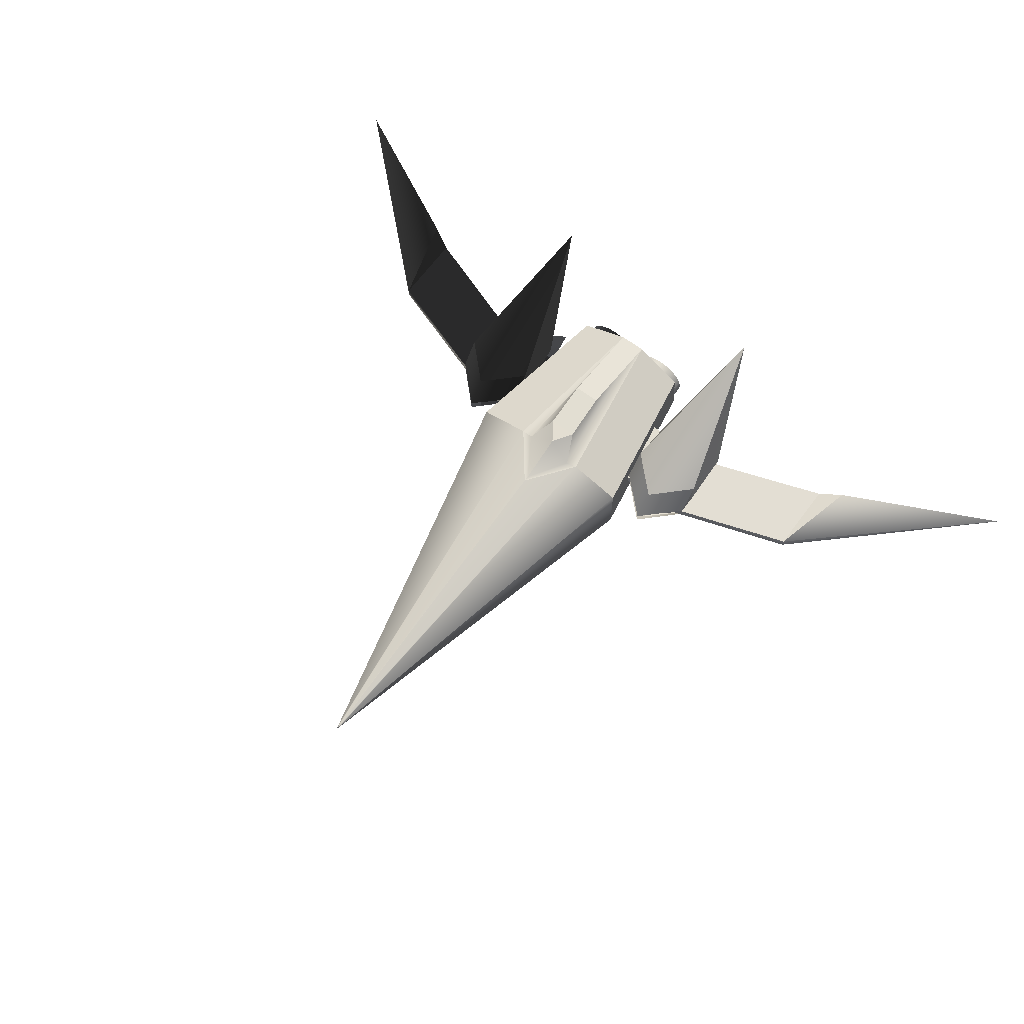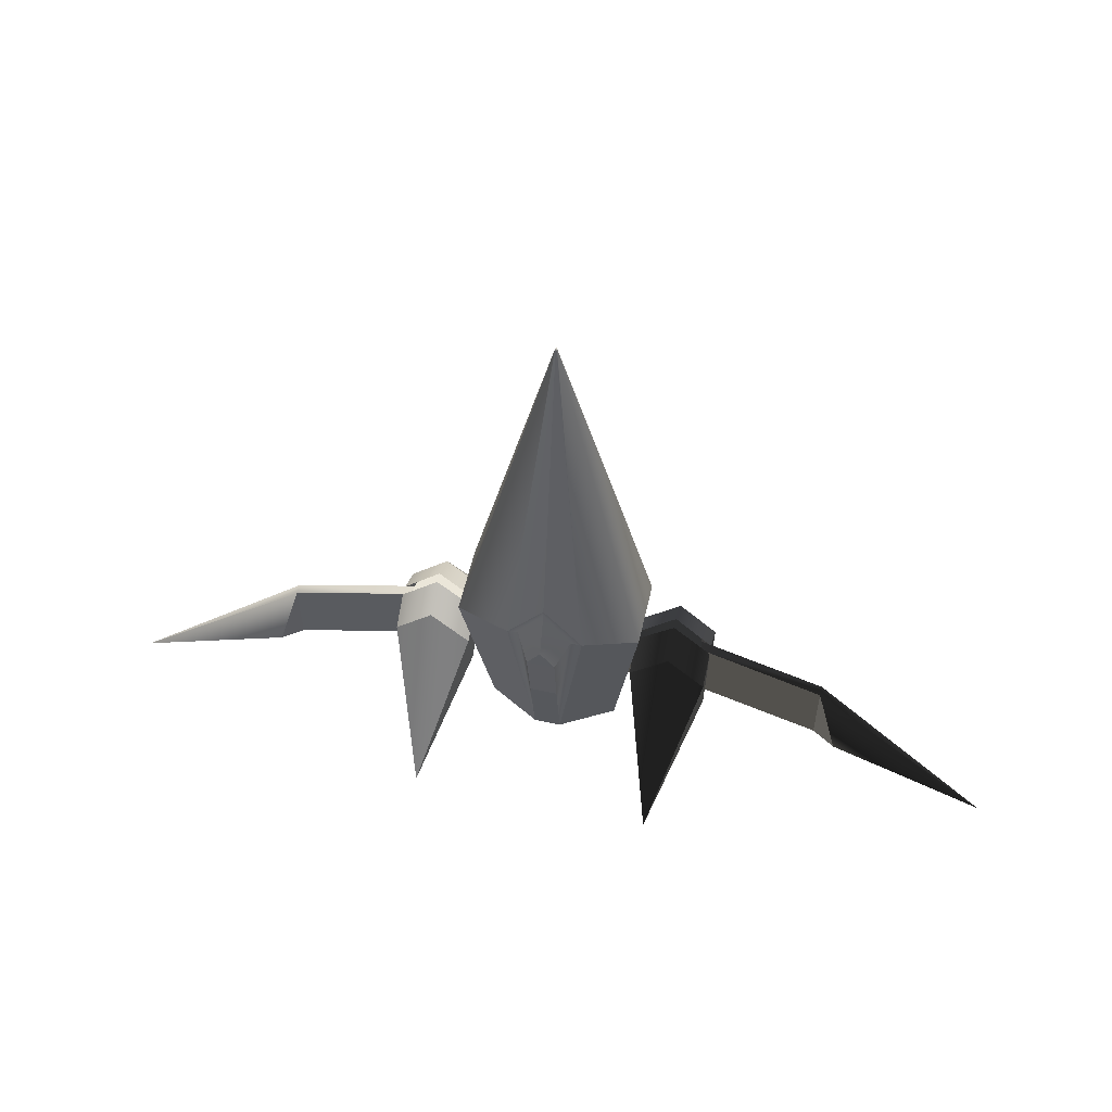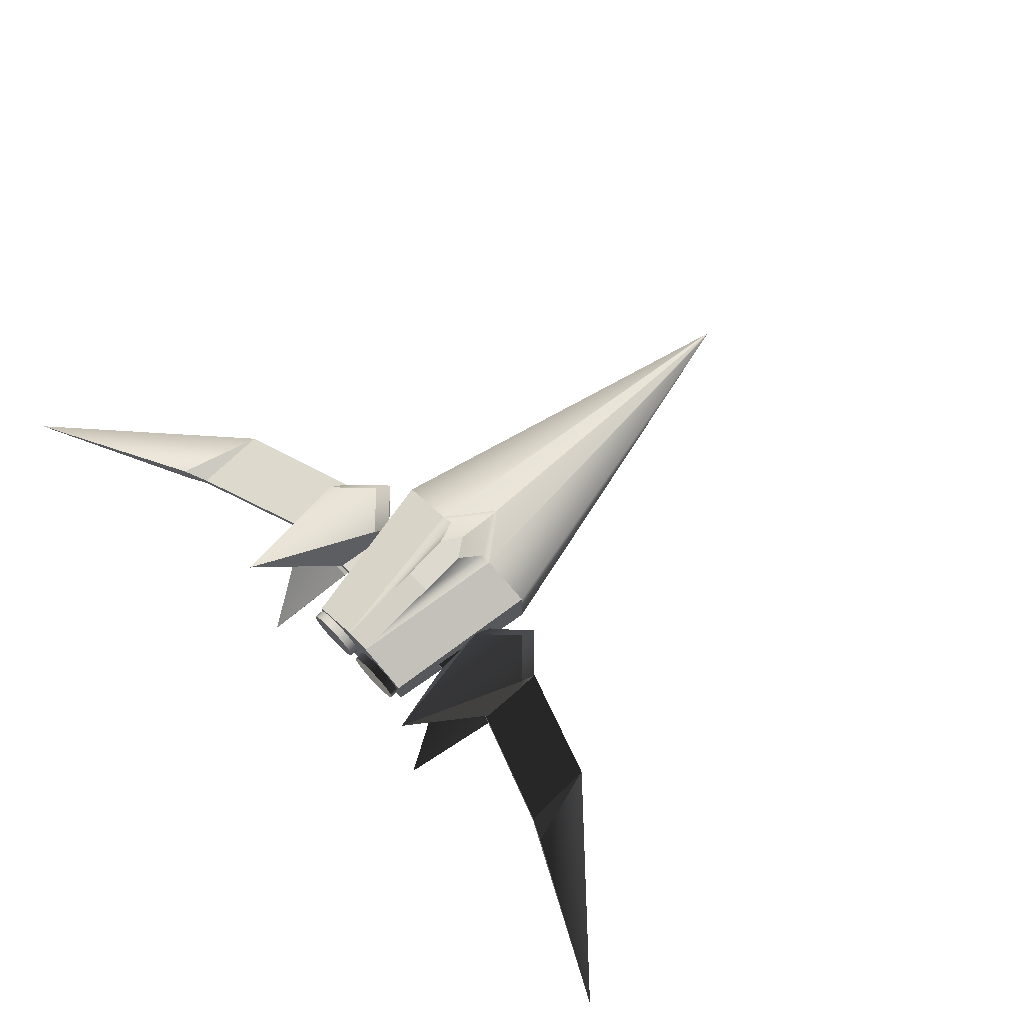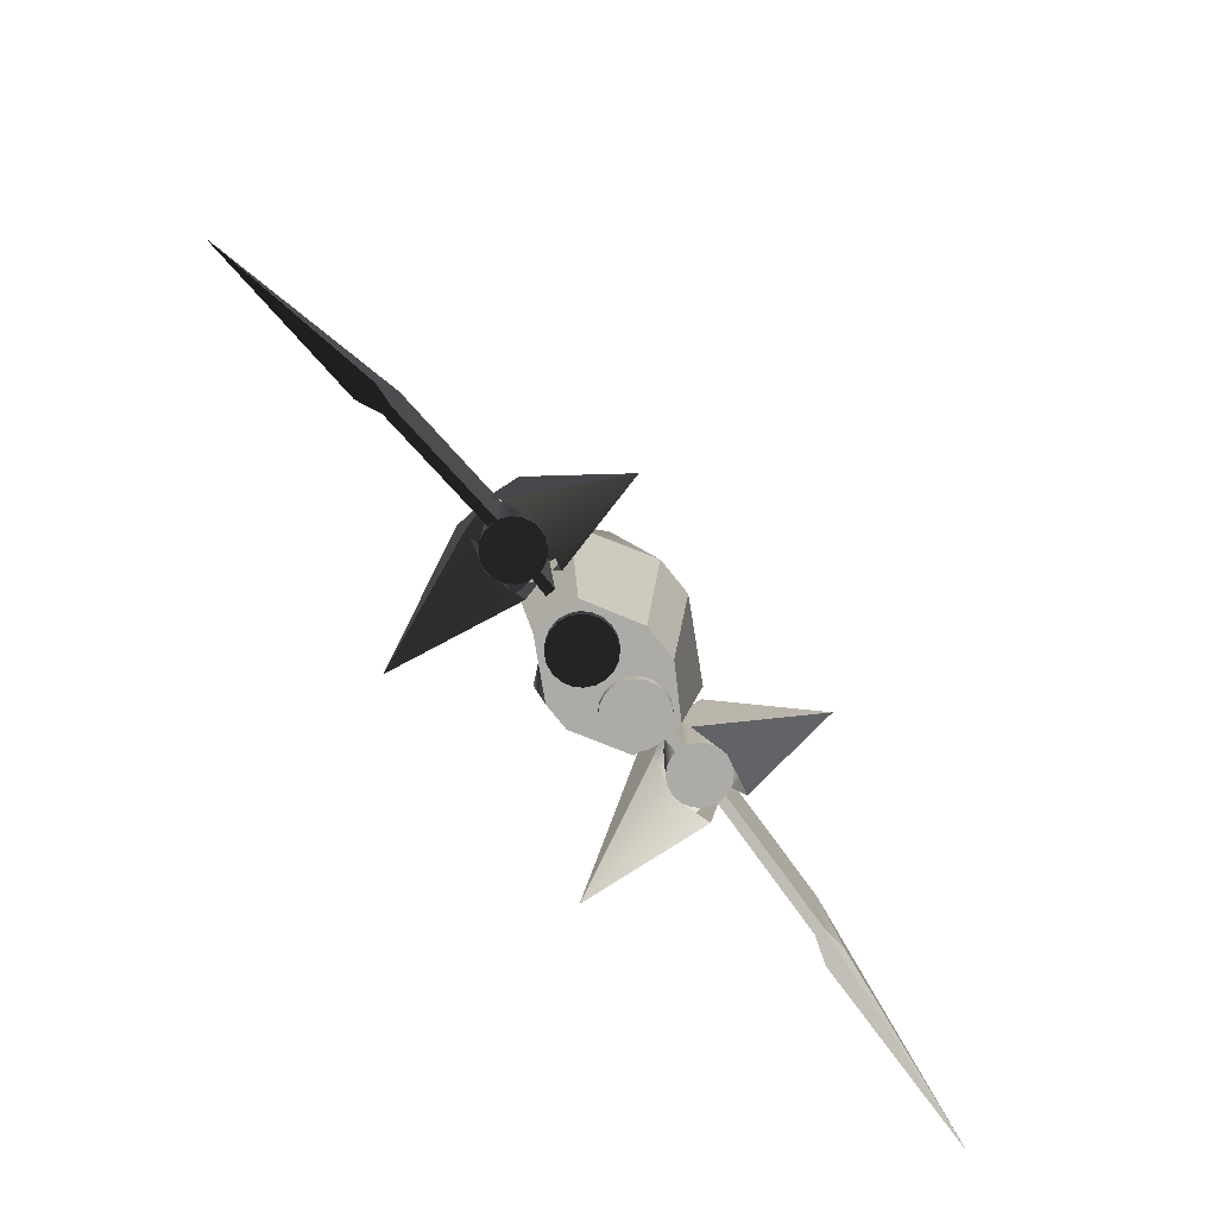
<metadata>
{"format":"obj","ext":"obj","renderer":"f3d","projection":"perspective","resolution":1024,"background":"white","views":[{"elev":67.7,"azim":36.8,"up":"+Y"},{"elev":57.0,"azim":-167.2,"up":"+Z"},{"elev":71.6,"azim":-133.9,"up":"+Y"},{"elev":-76.3,"azim":-51.3,"up":"+Z"}]}
</metadata>
<code>
g default
v 2.224 -0.1167 0.3502
v 2.5 -0.1167 0.3502
v 2.224 0.1333 0.3502
v 2.5 0.1333 0.3502
v 1.902 0.1333 -1.55
v 2.5 0.1333 -1.55
v 1.902 -0.1167 -1.55
v 2.5 -0.1167 -1.55
g LConnection LEFT SHIP1
f 1 2 3
f 3 2 4
f 4 6 3
f 3 6 5
f 5 6 7
f 7 6 8
f 7 8 1
f 1 8 2
f 2 8 4
f 4 8 6
f 7 1 5
f 5 1 3
g default
v 3.936 0.2696 -1.601
v 3.83 0.4787 -1.601
v 3.664 0.6446 -1.601
v 3.455 0.7512 -1.601
v 3.223 0.7879 -1.601
v 2.991 0.7512 -1.601
v 2.782 0.6446 -1.601
v 2.616 0.4787 -1.601
v 2.51 0.2696 -1.601
v 2.473 0.03786 -1.601
v 2.51 -0.1939 -1.601
v 2.616 -0.403 -1.601
v 2.782 -0.5689 -1.601
v 2.991 -0.6754 -1.601
v 3.223 -0.7121 -1.601
v 3.455 -0.6754 -1.601
v 3.664 -0.5689 -1.601
v 3.83 -0.403 -1.601
v 3.936 -0.1939 -1.601
v 3.973 0.03786 -1.601
v 3.936 0.2696 0.399
v 3.83 0.4787 0.399
v 3.664 0.6446 0.399
v 3.455 0.7512 0.399
v 3.223 0.7879 0.399
v 2.991 0.7512 0.399
v 2.782 0.6446 0.399
v 2.616 0.4787 0.399
v 2.51 0.2696 0.399
v 2.473 0.03786 0.399
v 2.51 -0.1939 0.399
v 2.616 -0.403 0.399
v 2.782 -0.5689 0.399
v 2.991 -0.6754 0.399
v 3.223 -0.7121 0.399
v 3.455 -0.6754 0.399
v 3.664 -0.5689 0.399
v 3.83 -0.403 0.399
v 3.936 -0.1939 0.399
v 3.973 0.03786 0.399
v 3.223 0.03786 -1.601
v 3.223 0.03786 0.399
g LEFT SHIP1 LWingEngine
f 9 10 29
f 29 10 30
f 10 11 30
f 30 11 31
f 11 12 31
f 31 12 32
f 12 13 32
f 32 13 33
f 13 14 33
f 33 14 34
f 14 15 34
f 34 15 35
f 15 16 35
f 35 16 36
f 16 17 36
f 36 17 37
f 17 18 37
f 37 18 38
f 18 19 38
f 38 19 39
f 19 20 39
f 39 20 40
f 20 21 40
f 40 21 41
f 21 22 41
f 41 22 42
f 22 23 42
f 42 23 43
f 23 24 43
f 43 24 44
f 24 25 44
f 44 25 45
f 25 26 45
f 45 26 46
f 26 27 46
f 46 27 47
f 27 28 47
f 47 28 48
f 28 9 48
f 48 9 29
f 10 9 49
f 11 10 49
f 12 11 49
f 13 12 49
f 14 13 49
f 15 14 49
f 16 15 49
f 17 16 49
f 18 17 49
f 19 18 49
f 20 19 49
f 21 20 49
f 22 21 49
f 23 22 49
f 24 23 49
f 25 24 49
f 26 25 49
f 27 26 49
f 28 27 49
f 9 28 49
f 29 30 50
f 30 31 50
f 31 32 50
f 32 33 50
f 33 34 50
f 34 35 50
f 35 36 50
f 36 37 50
f 37 38 50
f 38 39 50
f 39 40 50
f 40 41 50
f 41 42 50
f 42 43 50
f 43 44 50
f 44 45 50
f 45 46 50
f 46 47 50
f 47 48 50
f 48 29 50
g default
v 3.944 -0.117 0.385
v 7.313 -0.117 -0.7544
v 3.944 0.133 0.385
v 7.313 0.1534 -0.7544
v 3.952 0.133 -1.577
v 7.313 0.133 -2.754
v 3.952 -0.117 -1.577
v 7.313 -0.117 -2.754
v 12.22 0.1506 -5.258
v 12.22 0.1606 -5.258
v 7.928 0.3346 -3.061
v 7.923 -0.2219 -3.059
g LEFT SHIP1 LWing
f 51 52 53
f 53 52 54
f 53 54 55
f 55 54 56
f 55 56 57
f 57 56 58
f 58 52 57
f 57 52 51
f 52 58 62
f 60 59 56
f 58 56 59
f 61 54 60
f 60 54 59
f 54 52 59
f 56 54 61
f 60 56 61
f 58 59 62
f 59 52 62
g default
v 2.207 0.1337 0.263
v 3.227 0.1501 1.249
v 4.227 0.143 0.263
v 2.227 0.8932 -0.2437
v 3.227 0.8932 0.7421
v 4.227 0.8932 -0.2437
v 3.227 3.387 -3.994
v 2.227 0.5204 -1.622
v 3.227 0.8162 -1.596
v 4.227 0.5204 -1.622
v 4.227 0.1429 -0.2853
v 2.158 0.1347 -0.2928
g LEFT SHIP1 LShoulderUpper
f 64 67 63
f 63 67 66
f 64 65 67
f 67 65 68
f 66 67 69
f 67 68 69
f 69 71 70
f 69 72 71
f 65 73 68
f 74 66 70
f 70 66 69
f 73 72 68
f 68 72 69
f 74 63 66
g default
v 2.221 -0.1153 0.263
v 3.227 -0.1254 1.249
v 3.227 -0.8686 0.7421
v 2.227 -0.8686 -0.2437
v 4.227 -0.1092 0.263
v 4.227 -0.8686 -0.2437
v 3.227 -3.362 -3.994
v 3.227 -0.7216 -1.562
v 2.227 -0.4958 -1.622
v 4.227 -0.4958 -1.622
v 4.227 -0.1091 -0.2853
v 2.158 -0.1162 -0.2928
g LEFT SHIP1 LShoulderLower
f 78 77 75
f 75 77 76
f 76 77 79
f 79 77 80
f 78 81 77
f 77 81 80
f 81 83 82
f 81 82 84
f 79 80 85
f 81 78 83
f 83 78 86
f 85 80 84
f 84 80 81
f 86 78 75
g default
v -3.936 0.2696 -1.601
v -3.83 0.4787 -1.601
v -3.664 0.6446 -1.601
v -3.455 0.7512 -1.601
v -3.223 0.7879 -1.601
v -2.991 0.7512 -1.601
v -2.782 0.6446 -1.601
v -2.616 0.4787 -1.601
v -2.51 0.2696 -1.601
v -2.473 0.03786 -1.601
v -2.51 -0.1939 -1.601
v -2.616 -0.403 -1.601
v -2.782 -0.5689 -1.601
v -2.991 -0.6754 -1.601
v -3.223 -0.7121 -1.601
v -3.455 -0.6754 -1.601
v -3.664 -0.5689 -1.601
v -3.83 -0.403 -1.601
v -3.936 -0.1939 -1.601
v -3.973 0.03786 -1.601
v -3.936 0.2696 0.399
v -3.83 0.4787 0.399
v -3.664 0.6446 0.399
v -3.455 0.7512 0.399
v -3.223 0.7879 0.399
v -2.991 0.7512 0.399
v -2.782 0.6446 0.399
v -2.616 0.4787 0.399
v -2.51 0.2696 0.399
v -2.473 0.03786 0.399
v -2.51 -0.1939 0.399
v -2.616 -0.403 0.399
v -2.782 -0.5689 0.399
v -2.991 -0.6754 0.399
v -3.223 -0.7121 0.399
v -3.455 -0.6754 0.399
v -3.664 -0.5689 0.399
v -3.83 -0.403 0.399
v -3.936 -0.1939 0.399
v -3.973 0.03786 0.399
v -3.223 0.03786 -1.601
v -3.223 0.03786 0.399
g SHIP1 RWingEngine RIGHT
f 87 88 107
f 107 88 108
f 88 89 108
f 108 89 109
f 89 90 109
f 109 90 110
f 90 91 110
f 110 91 111
f 91 92 111
f 111 92 112
f 92 93 112
f 112 93 113
f 93 94 113
f 113 94 114
f 94 95 114
f 114 95 115
f 95 96 115
f 115 96 116
f 96 97 116
f 116 97 117
f 97 98 117
f 117 98 118
f 98 99 118
f 118 99 119
f 99 100 119
f 119 100 120
f 100 101 120
f 120 101 121
f 101 102 121
f 121 102 122
f 102 103 122
f 122 103 123
f 103 104 123
f 123 104 124
f 104 105 124
f 124 105 125
f 105 106 125
f 125 106 126
f 106 87 126
f 126 87 107
f 88 87 127
f 89 88 127
f 90 89 127
f 91 90 127
f 92 91 127
f 93 92 127
f 94 93 127
f 95 94 127
f 96 95 127
f 97 96 127
f 98 97 127
f 99 98 127
f 100 99 127
f 101 100 127
f 102 101 127
f 103 102 127
f 104 103 127
f 105 104 127
f 106 105 127
f 87 106 127
f 107 108 128
f 108 109 128
f 109 110 128
f 110 111 128
f 111 112 128
f 112 113 128
f 113 114 128
f 114 115 128
f 115 116 128
f 116 117 128
f 117 118 128
f 118 119 128
f 119 120 128
f 120 121 128
f 121 122 128
f 122 123 128
f 123 124 128
f 124 125 128
f 125 126 128
f 126 107 128
g default
v -3.944 -0.117 0.385
v -7.313 -0.117 -0.7544
v -3.944 0.133 0.385
v -7.313 0.1534 -0.7544
v -3.952 0.133 -1.577
v -7.313 0.133 -2.754
v -3.952 -0.117 -1.577
v -7.313 -0.117 -2.754
v -12.22 0.1506 -5.258
v -12.22 0.1606 -5.258
v -7.928 0.3346 -3.061
v -7.923 -0.2219 -3.059
g SHIP1 RIGHT RWing
f 129 130 131
f 131 130 132
f 131 132 133
f 133 132 134
f 133 134 135
f 135 134 136
f 136 130 135
f 135 130 129
f 130 136 140
f 138 137 134
f 136 134 137
f 139 132 138
f 138 132 137
f 132 130 137
f 134 132 139
f 138 134 139
f 136 137 140
f 137 130 140
g default
v -2.224 -0.1167 0.3502
v -2.5 -0.1167 0.3502
v -2.224 0.1333 0.3502
v -2.5 0.1333 0.3502
v -1.902 0.1333 -1.55
v -2.5 0.1333 -1.55
v -1.902 -0.1167 -1.55
v -2.5 -0.1167 -1.55
g SHIP1 RIGHT RConnection
f 141 142 143
f 143 142 144
f 144 146 143
f 143 146 145
f 145 146 147
f 147 146 148
f 147 148 141
f 141 148 142
f 142 148 144
f 144 148 146
f 147 141 145
f 145 141 143
g default
v -2.207 0.1337 0.263
v -3.227 0.1501 1.249
v -4.227 0.143 0.263
v -2.227 0.8932 -0.2437
v -3.227 0.8932 0.7421
v -4.227 0.8932 -0.2437
v -3.227 3.387 -3.994
v -2.227 0.5204 -1.622
v -3.227 0.8162 -1.596
v -4.227 0.5204 -1.622
v -4.227 0.1429 -0.2853
v -2.158 0.1347 -0.2928
g SHIP1 RIGHT RShoulderUpper
f 150 153 149
f 149 153 152
f 150 151 153
f 153 151 154
f 152 153 155
f 153 154 155
f 155 157 156
f 155 158 157
f 151 159 154
f 160 152 156
f 156 152 155
f 159 158 154
f 154 158 155
f 160 149 152
g default
v -2.221 -0.1153 0.263
v -3.227 -0.1254 1.249
v -3.227 -0.8686 0.7421
v -2.227 -0.8686 -0.2437
v -4.227 -0.1092 0.263
v -4.227 -0.8686 -0.2437
v -3.227 -3.362 -3.994
v -3.227 -0.7216 -1.562
v -2.227 -0.4958 -1.622
v -4.227 -0.4958 -1.622
v -4.227 -0.1091 -0.2853
v -2.158 -0.1162 -0.2928
g SHIP1 RIGHT RShoulderLower
f 164 163 161
f 161 163 162
f 162 163 165
f 165 163 166
f 164 167 163
f 163 167 166
f 167 169 168
f 167 168 170
f 165 166 171
f 167 164 169
f 169 164 172
f 171 166 170
f 170 166 167
f 172 164 161
g default
v 1.624 0.6279 -2.991
v 0.2916 1.377 -2.991
v -0.4191 1.377 -2.991
v -1.788 0.6072 -2.991
v -1.789 -0.6088 -2.991
v -0.4189 -1.357 -2.991
v 0.5022 -1.357 -2.991
v 1.699 -0.6067 -2.991
v 2.427 0.9442 1.5
v 1.001 1.372 1.5
v -0.9985 1.372 1.5
v -2.427 0.9442 1.5
v -2.427 -0.8226 1.5
v -0.5256 -1.912 1.5
v 0.5022 -1.912 1.5
v 2.427 -0.8226 1.5
v 0 0 -2.991
v 4e-06 0.000131 12.09
v 0.0351 0.01874 11.97
v 0.01091 0.036 11.97
v -0.007714 0.03724 11.97
v -0.03493 0.0167 11.97
v -0.03463 -0.01289 11.97
v -0.0104 -0.03649 11.97
v 0.01071 -0.03659 11.97
v 0.03336 -0.01459 11.97
v 0.02482 1.374 2.805
v 0.001597 0.03662 11.97
v 0.2916 1.379 -2.991
v -0.4191 1.378 -2.991
v -0.6985 1.374 1.5
v 0.7143 1.374 1.559
v 0.02482 1.375 2.642
v 0.2915 1.807 -0.5146
v -0.4192 1.806 -0.5146
v -0.3586 1.802 0.8454
v 0.01927 1.802 0.8454
v 0.3847 1.802 0.8454
v 0.02489 1.804 1.39
g SHIP1 Body BODY
f 174 182 173
f 173 182 181
f 210 206 209
f 206 207 209
f 207 208 209
f 175 176 183
f 183 176 184
f 184 176 185
f 185 176 177
f 178 186 177
f 177 186 185
f 179 187 178
f 178 187 186
f 179 180 187
f 187 180 188
f 180 173 188
f 188 173 181
f 174 173 189
f 175 174 189
f 176 175 189
f 176 189 177
f 178 177 189
f 179 178 189
f 180 179 189
f 180 189 173
f 191 192 190
f 193 190 200
f 192 200 190
f 193 194 190
f 190 194 195
f 195 196 190
f 196 197 190
f 197 198 190
f 190 198 191
f 191 198 181
f 198 188 181
f 192 191 182
f 181 182 191
f 210 209 211
f 193 183 194
f 183 184 194
f 195 194 185
f 194 184 185
f 196 195 186
f 185 186 195
f 197 196 187
f 186 187 196
f 197 187 198
f 187 188 198
f 209 208 211
f 200 199 193
f 183 193 199
f 200 192 199
f 192 182 199
f 174 175 201
f 201 175 202
f 175 183 202
f 183 203 202
f 174 201 182
f 182 201 204
f 182 204 199
f 199 204 205
f 183 199 203
f 203 199 205
f 201 202 206
f 206 202 207
f 202 203 207
f 207 203 208
f 201 206 204
f 204 206 210
f 205 204 211
f 211 204 210
f 205 211 203
f 203 211 208
g default
v -1.661 0.2472 -3.246
v -1.547 0.4702 -3.246
v -1.37 0.6472 -3.246
v -1.147 0.7608 -3.246
v -0.9 0.8 -3.246
v -0.6528 0.7608 -3.246
v -0.4298 0.6472 -3.246
v -0.2528 0.4702 -3.246
v -0.1392 0.2472 -3.246
v -0.1 0 -3.246
v -0.1392 -0.2472 -3.246
v -0.2528 -0.4702 -3.246
v -0.4298 -0.6472 -3.246
v -0.6528 -0.7608 -3.246
v -0.9 -0.8 -3.246
v -1.147 -0.7608 -3.246
v -1.37 -0.6472 -3.246
v -1.547 -0.4702 -3.246
v -1.661 -0.2472 -3.246
v -1.7 0 -3.246
v -1.661 0.2472 -2.996
v -1.547 0.4702 -2.996
v -1.37 0.6472 -2.996
v -1.147 0.7608 -2.996
v -0.9 0.8 -2.996
v -0.6528 0.7608 -2.996
v -0.4298 0.6472 -2.996
v -0.2528 0.4702 -2.996
v -0.1392 0.2472 -2.996
v -0.1 0 -2.996
v -0.1392 -0.2472 -2.996
v -0.2528 -0.4702 -2.996
v -0.4298 -0.6472 -2.996
v -0.6528 -0.7608 -2.996
v -0.9 -0.8 -2.996
v -1.147 -0.7608 -2.996
v -1.37 -0.6472 -2.996
v -1.547 -0.4702 -2.996
v -1.661 -0.2472 -2.996
v -1.7 0 -2.996
v -0.9 0 -3.246
v -0.9 0 -2.996
g SHIP1 BODY REngine
f 212 213 232
f 232 213 233
f 213 214 233
f 233 214 234
f 214 215 234
f 234 215 235
f 215 216 235
f 235 216 236
f 216 217 236
f 236 217 237
f 217 218 237
f 237 218 238
f 218 219 238
f 238 219 239
f 219 220 239
f 239 220 240
f 220 221 240
f 240 221 241
f 221 222 241
f 241 222 242
f 222 223 242
f 242 223 243
f 223 224 243
f 243 224 244
f 224 225 244
f 244 225 245
f 225 226 245
f 245 226 246
f 226 227 246
f 246 227 247
f 227 228 247
f 247 228 248
f 228 229 248
f 248 229 249
f 229 230 249
f 249 230 250
f 230 231 250
f 250 231 251
f 231 212 251
f 251 212 232
f 213 212 252
f 214 213 252
f 215 214 252
f 216 215 252
f 217 216 252
f 218 217 252
f 219 218 252
f 220 219 252
f 221 220 252
f 222 221 252
f 223 222 252
f 224 223 252
f 225 224 252
f 226 225 252
f 227 226 252
f 228 227 252
f 229 228 252
f 230 229 252
f 231 230 252
f 212 231 252
f 232 233 253
f 233 234 253
f 234 235 253
f 235 236 253
f 236 237 253
f 237 238 253
f 238 239 253
f 239 240 253
f 240 241 253
f 241 242 253
f 242 243 253
f 243 244 253
f 244 245 253
f 245 246 253
f 246 247 253
f 247 248 253
f 248 249 253
f 249 250 253
f 250 251 253
f 251 232 253
g default
v 1.661 0.2472 -3.246
v 1.547 0.4702 -3.246
v 1.37 0.6472 -3.246
v 1.147 0.7608 -3.246
v 0.9 0.8 -3.246
v 0.6528 0.7608 -3.246
v 0.4298 0.6472 -3.246
v 0.2528 0.4702 -3.246
v 0.1392 0.2472 -3.246
v 0.1 0 -3.246
v 0.1392 -0.2472 -3.246
v 0.2528 -0.4702 -3.246
v 0.4298 -0.6472 -3.246
v 0.6528 -0.7608 -3.246
v 0.9 -0.8 -3.246
v 1.147 -0.7608 -3.246
v 1.37 -0.6472 -3.246
v 1.547 -0.4702 -3.246
v 1.661 -0.2472 -3.246
v 1.7 0 -3.246
v 1.661 0.2472 -2.996
v 1.547 0.4702 -2.996
v 1.37 0.6472 -2.996
v 1.147 0.7608 -2.996
v 0.9 0.8 -2.996
v 0.6528 0.7608 -2.996
v 0.4298 0.6472 -2.996
v 0.2528 0.4702 -2.996
v 0.1392 0.2472 -2.996
v 0.1 0 -2.996
v 0.1392 -0.2472 -2.996
v 0.2528 -0.4702 -2.996
v 0.4298 -0.6472 -2.996
v 0.6528 -0.7608 -2.996
v 0.9 -0.8 -2.996
v 1.147 -0.7608 -2.996
v 1.37 -0.6472 -2.996
v 1.547 -0.4702 -2.996
v 1.661 -0.2472 -2.996
v 1.7 0 -2.996
v 0.9 0 -3.246
v 0.9 0 -2.996
g SHIP1 BODY LEngine
f 254 255 274
f 274 255 275
f 255 256 275
f 275 256 276
f 256 257 276
f 276 257 277
f 257 258 277
f 277 258 278
f 258 259 278
f 278 259 279
f 259 260 279
f 279 260 280
f 260 261 280
f 280 261 281
f 261 262 281
f 281 262 282
f 262 263 282
f 282 263 283
f 263 264 283
f 283 264 284
f 264 265 284
f 284 265 285
f 265 266 285
f 285 266 286
f 266 267 286
f 286 267 287
f 267 268 287
f 287 268 288
f 268 269 288
f 288 269 289
f 269 270 289
f 289 270 290
f 270 271 290
f 290 271 291
f 271 272 291
f 291 272 292
f 272 273 292
f 292 273 293
f 273 254 293
f 293 254 274
f 255 254 294
f 256 255 294
f 257 256 294
f 258 257 294
f 259 258 294
f 260 259 294
f 261 260 294
f 262 261 294
f 263 262 294
f 264 263 294
f 265 264 294
f 266 265 294
f 267 266 294
f 268 267 294
f 269 268 294
f 270 269 294
f 271 270 294
f 272 271 294
f 273 272 294
f 254 273 294
f 274 275 295
f 275 276 295
f 276 277 295
f 277 278 295
f 278 279 295
f 279 280 295
f 280 281 295
f 281 282 295
f 282 283 295
f 283 284 295
f 284 285 295
f 285 286 295
f 286 287 295
f 287 288 295
f 288 289 295
f 289 290 295
f 290 291 295
f 291 292 295
f 292 293 295
f 293 274 295

</code>
